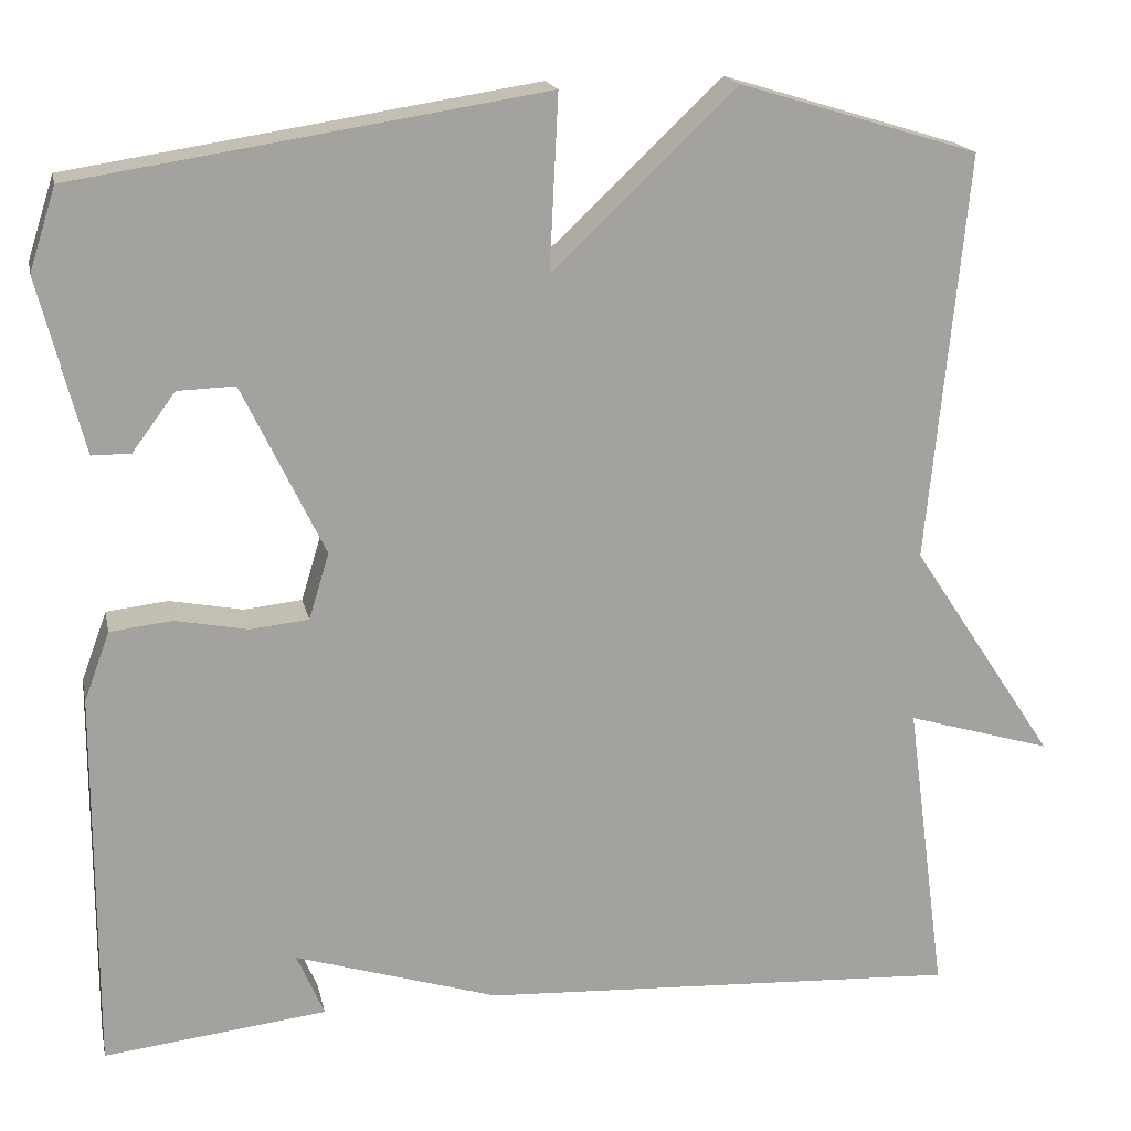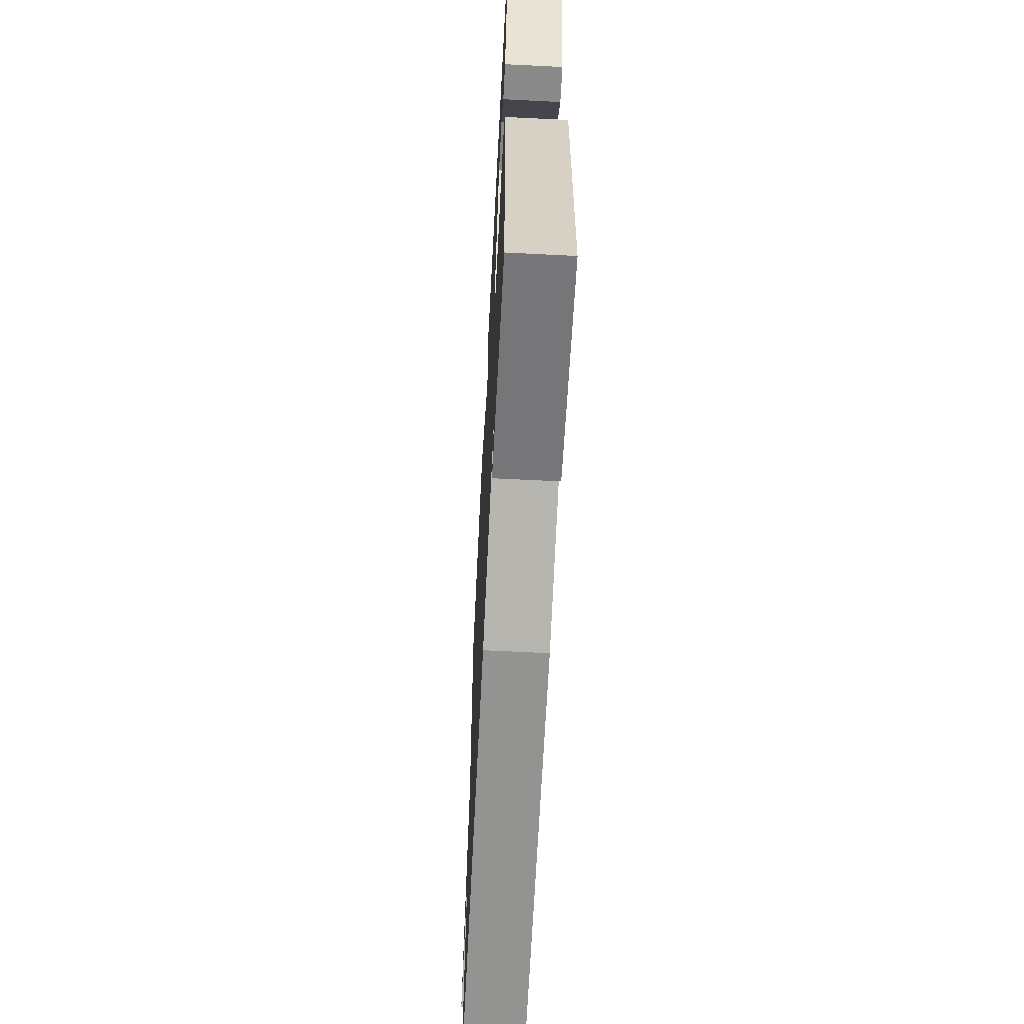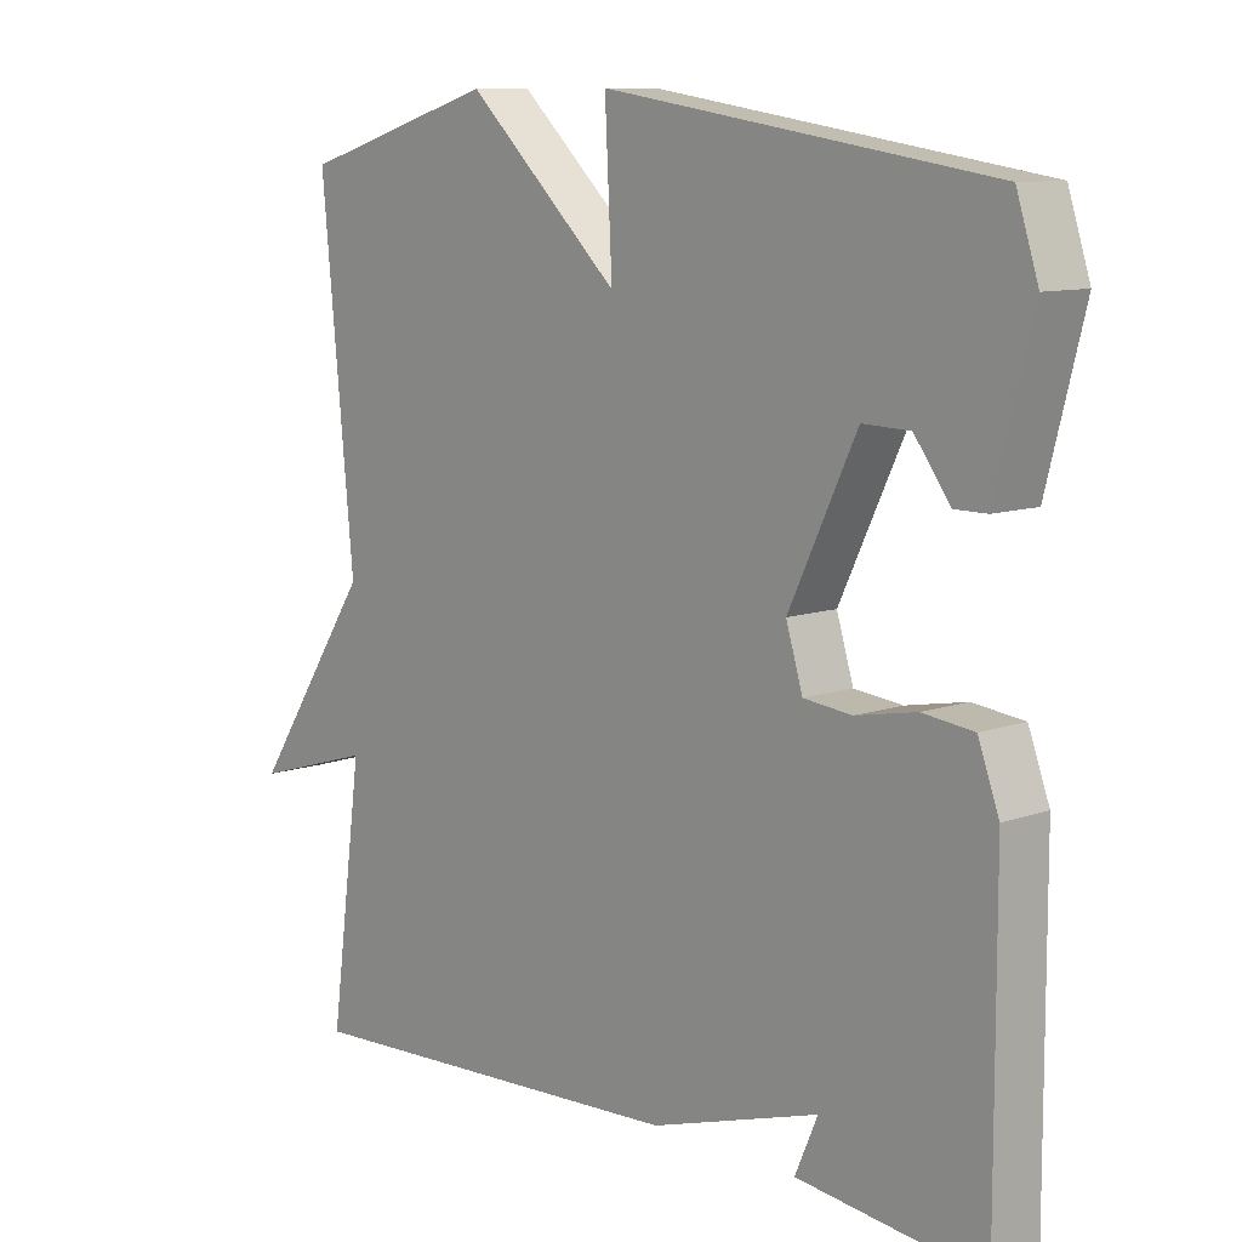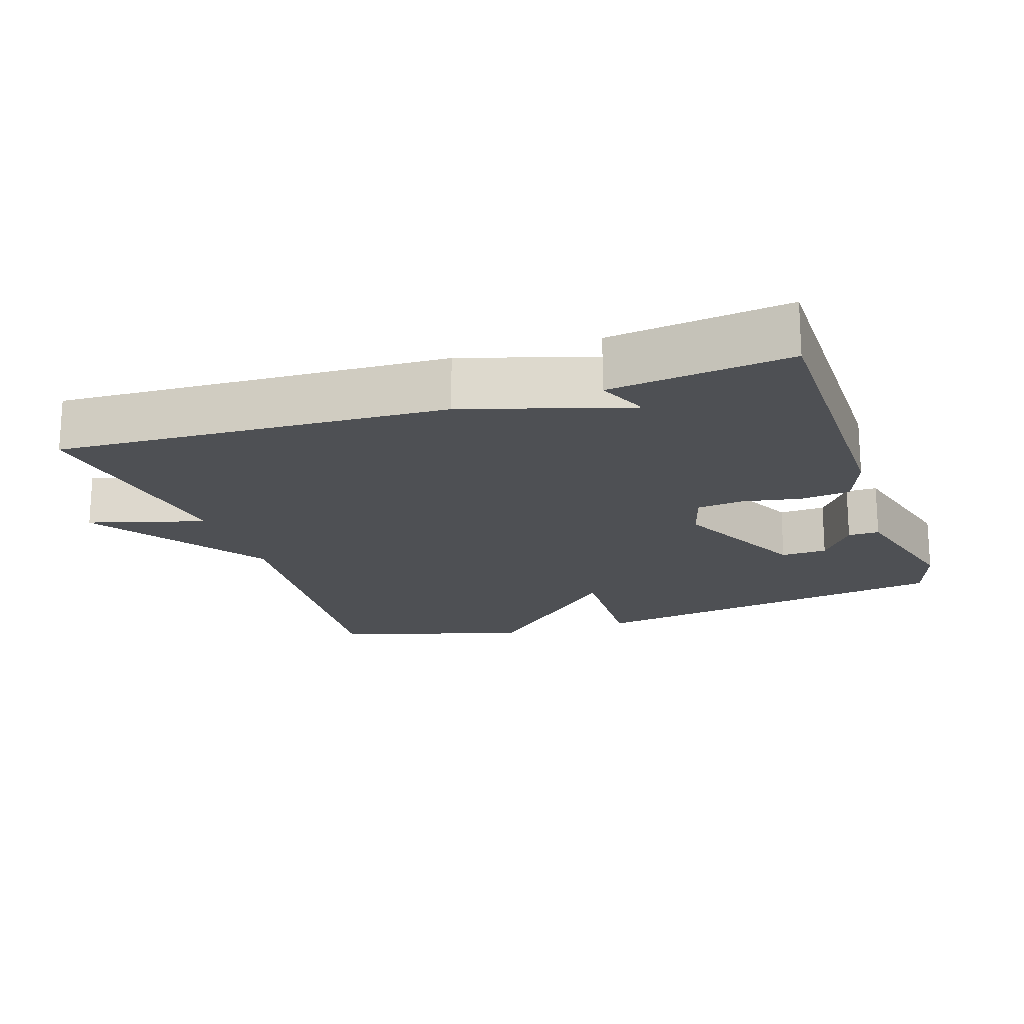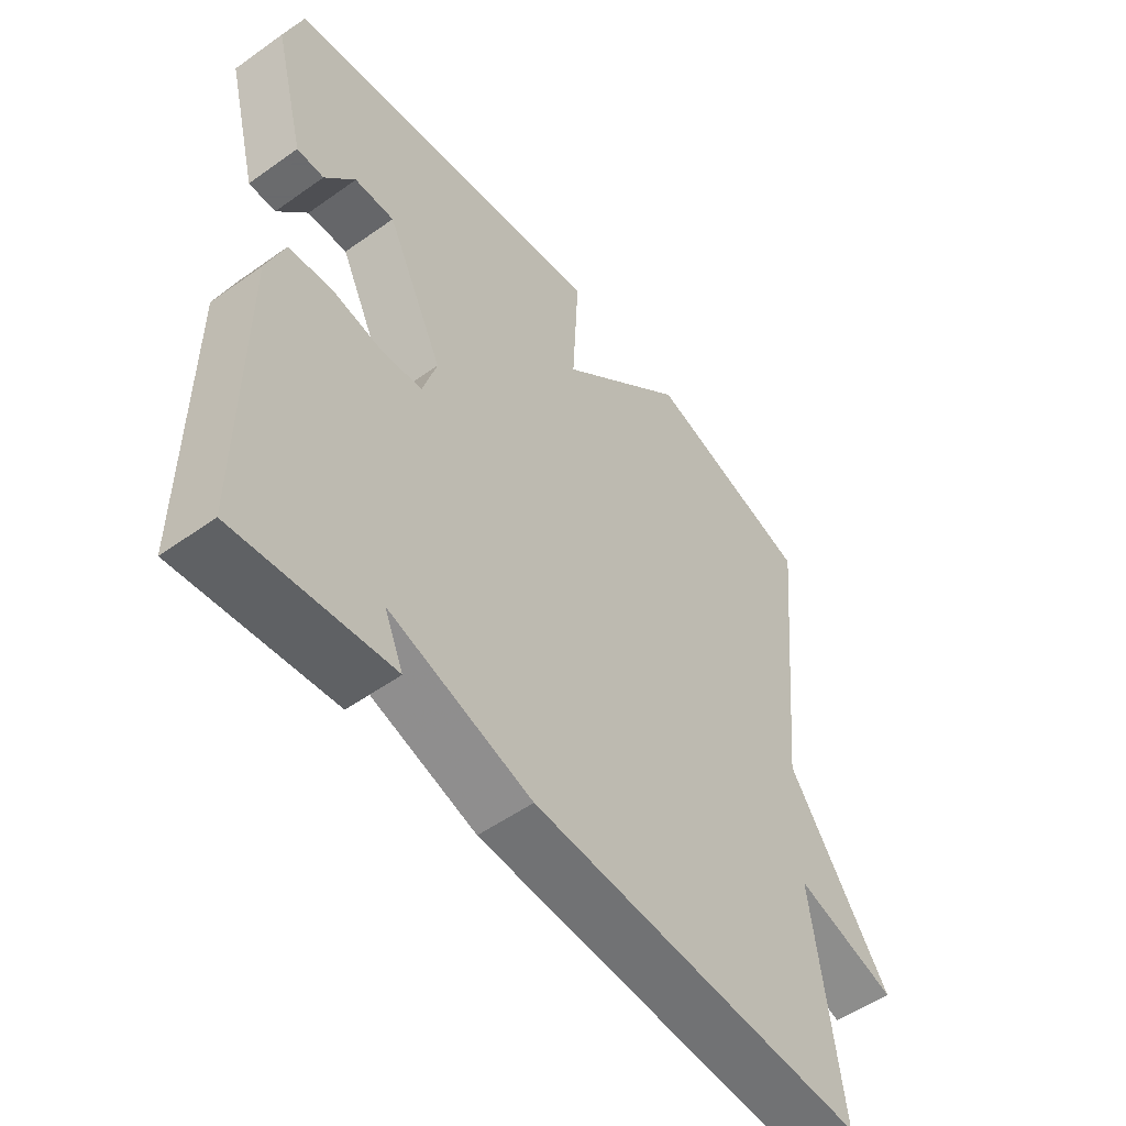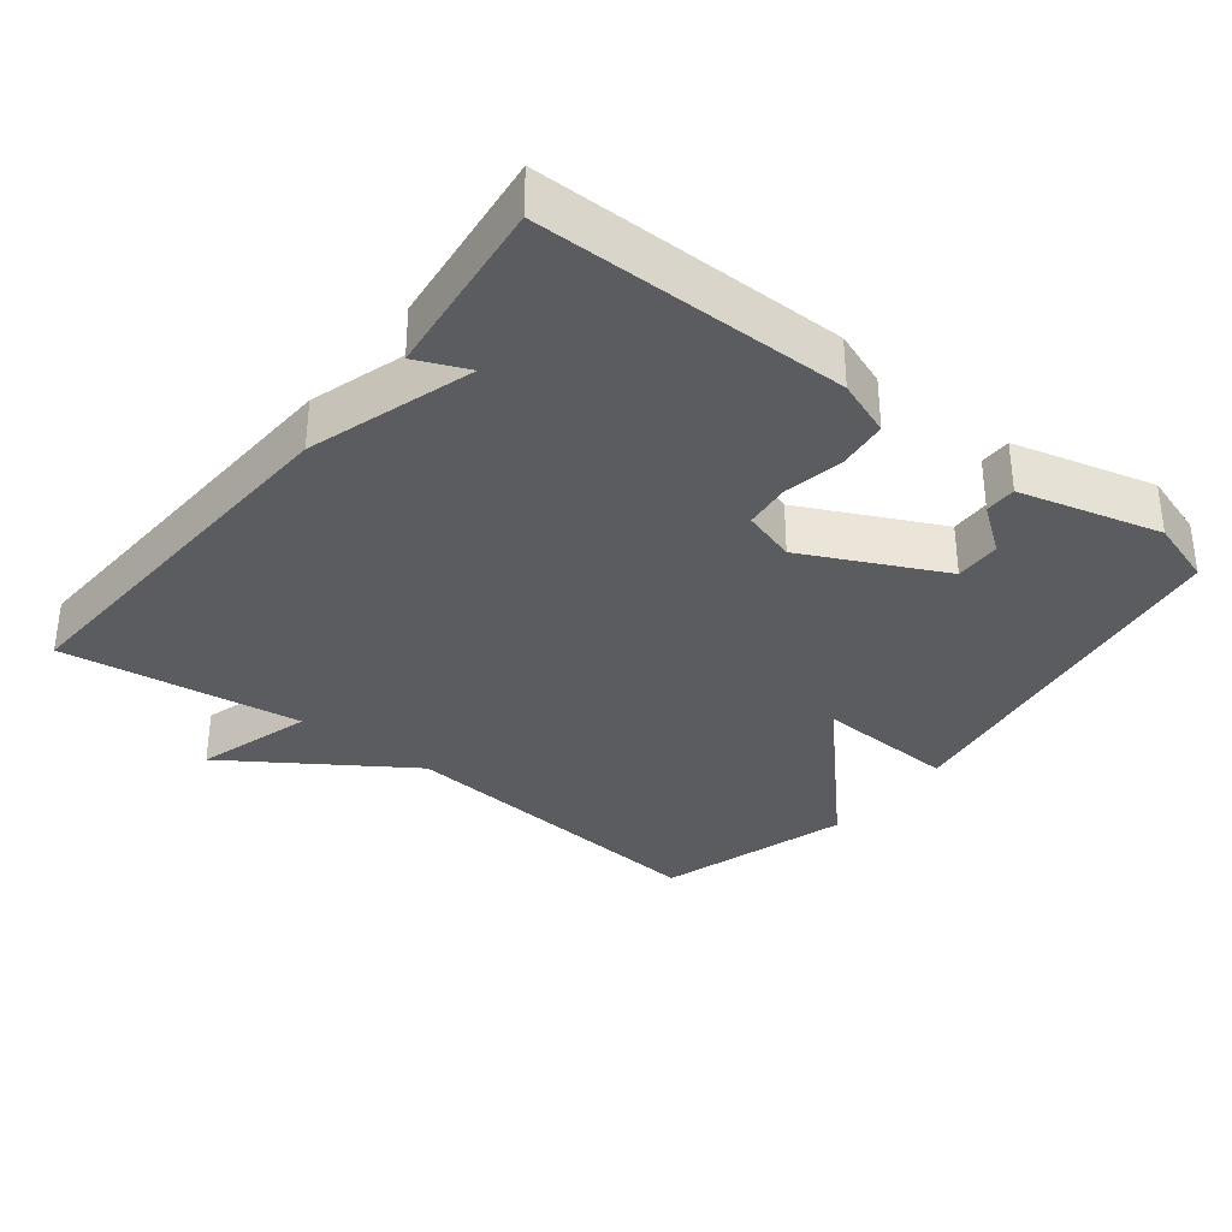
<metadata>
{"format":"obj","ext":"obj","renderer":"f3d","projection":"perspective","resolution":1024,"background":"white","views":[{"elev":17.7,"azim":-11.9,"up":"+Z"},{"elev":-63.5,"azim":-92.9,"up":"+Z"},{"elev":9.9,"azim":-132.2,"up":"+Z"},{"elev":-18.5,"azim":-161.3,"up":"+Y"},{"elev":-53.2,"azim":-52.7,"up":"+Z"},{"elev":-33.7,"azim":-128.0,"up":"+Y"}]}
</metadata>
<code>
v -0.5 0.07 -0.5
v -0.499 0.07 -0.068
v -0.47 0.07 0.01
v -0.4 0.07 0.018
v -0.317 0.07 0.002
v -0.251 0.07 0.009
v -0.228 0.07 0.084
v -0.321 0.07 0.277
v -0.386 0.07 0.275
v -0.435 0.07 0.209
v -0.479 0.07 0.209
v -0.53 0.07 0.407
v -0.5 0.07 0.5
v 0.03 0.07 0.582
v 0.02 0.07 0.384
v 0.23 0.07 0.582
v 0.5 0.07 0.5
v 0.455 0.07 0.037
v 0.62 0.07 -0.212
v 0.455 0.07 -0.163
v 0.5 0.07 -0.5
v -0.047 0.07 -0.471
v -0.278 0.07 -0.399
v -0.247 0.07 -0.471
v -0.5 0 -0.5
v -0.499 0 -0.068
v -0.47 0 0.01
v -0.4 0 0.018
v -0.317 0 0.002
v -0.251 0 0.009
v -0.228 0 0.084
v -0.321 0 0.277
v -0.386 0 0.275
v -0.435 0 0.209
v -0.479 0 0.209
v -0.53 0 0.407
v -0.5 0 0.5
v 0.03 0 0.582
v 0.02 0 0.384
v 0.23 0 0.582
v 0.5 0 0.5
v 0.455 0 0.037
v 0.62 0 -0.212
v 0.455 0 -0.163
v 0.5 0 -0.5
v -0.047 0 -0.471
v -0.278 0 -0.399
v -0.247 0 -0.471
f 1 2 3
f 24 1 3
f 23 24 3
f 3 4 5
f 23 3 5
f 22 23 5
f 21 22 5
f 20 21 5
f 18 19 20
f 18 20 5 6
f 18 6 7
f 17 18 7
f 16 17 7
f 15 16 7
f 14 15 7 8
f 13 14 8 9
f 11 12 13
f 10 11 13
f 9 10 13
f 27 26 25
f 27 25 48
f 27 48 47
f 29 28 27
f 29 27 47
f 29 47 46
f 29 46 45
f 29 45 44
f 44 43 42
f 30 29 44 42
f 31 30 42
f 31 42 41
f 31 41 40
f 31 40 39
f 32 31 39 38
f 33 32 38 37
f 37 36 35
f 37 35 34
f 37 34 33
f 1 25 26 2
f 2 26 27 3
f 3 27 28 4
f 4 28 29 5
f 5 29 30 6
f 6 30 31 7
f 7 31 32 8
f 8 32 33 9
f 9 33 34 10
f 10 34 35 11
f 11 35 36 12
f 12 36 37 13
f 13 37 38 14
f 14 38 39 15
f 15 39 40 16
f 16 40 41 17
f 17 41 42 18
f 18 42 43 19
f 19 43 44 20
f 20 44 45 21
f 21 45 46 22
f 22 46 47 23
f 23 47 48 24
f 24 48 25 1

</code>
